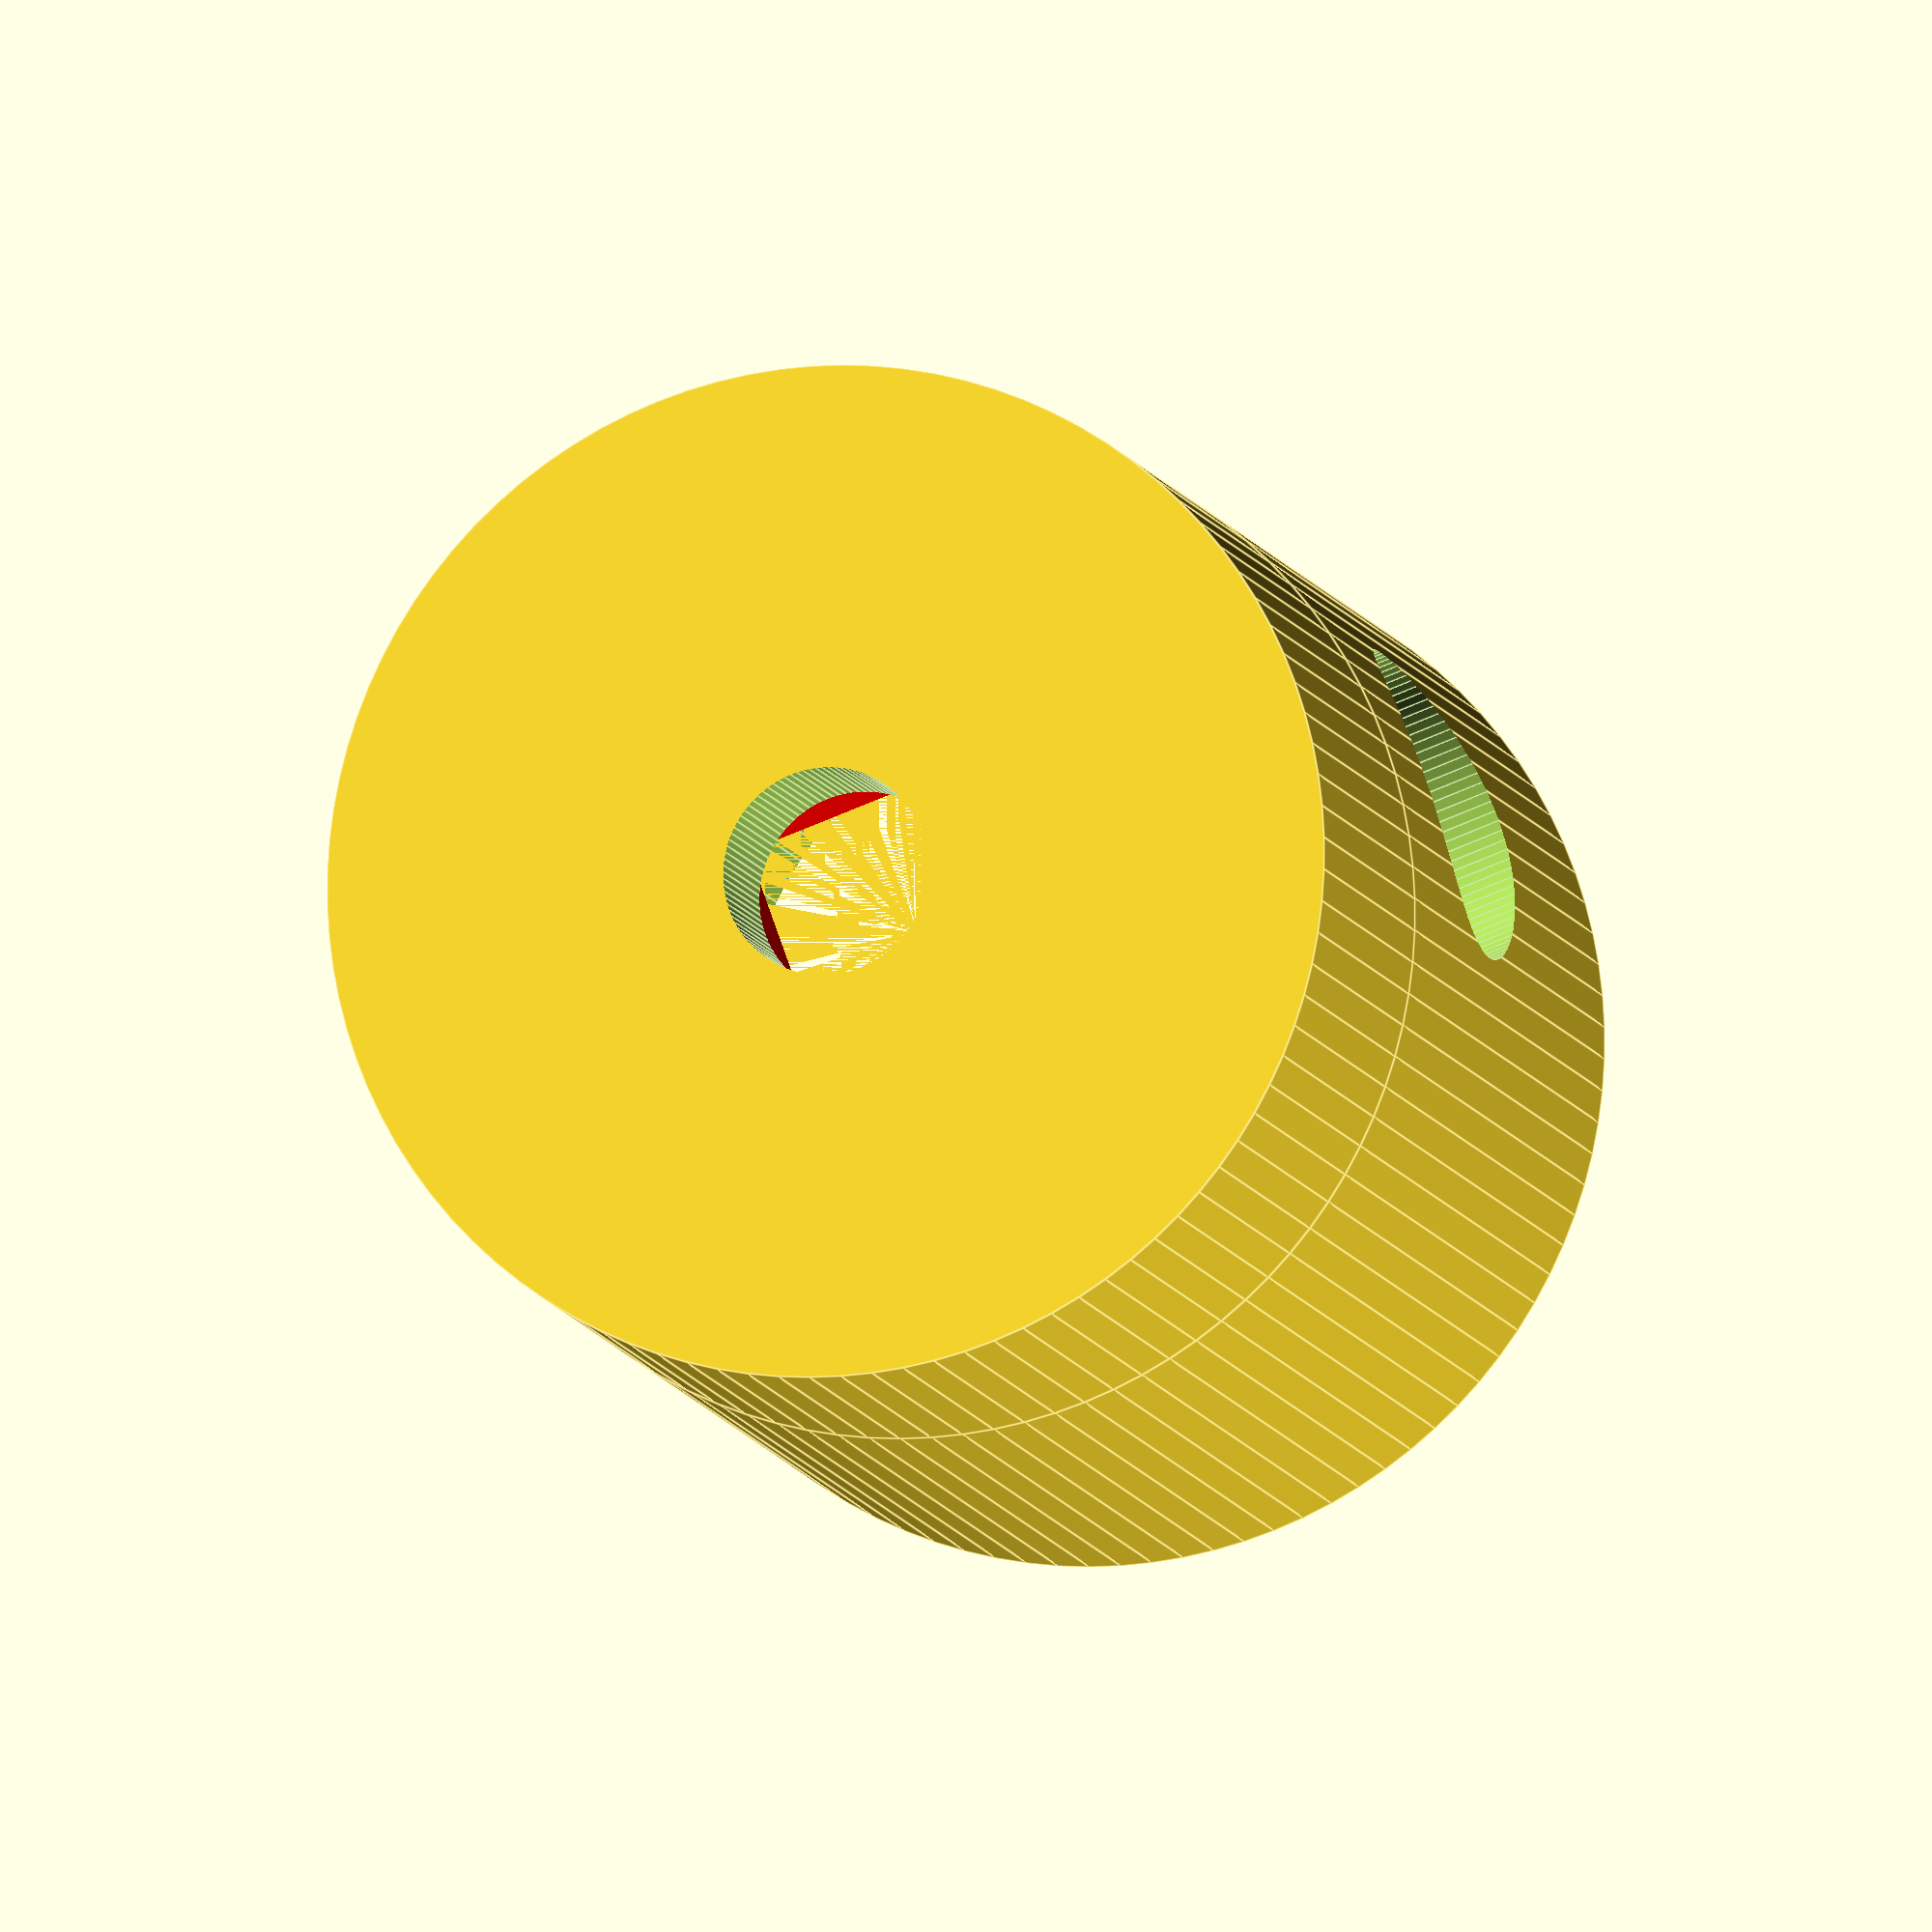
<openscad>
actuatorShaftDia = 1.14*25.4; // mm
actuatorShaftHoleDia = 0.5*25.4; // mm
actuatorShaftHoleOffset = (1.29 - 0.93)*25.4; // mm
actuatorShaftHoleOffsetClearance = 6; // mm

capWallThickness = 5; // mm
capOD = actuatorShaftDia + 2 * capWallThickness; // mm
capShaftDepth = 1 * 25.4 + actuatorShaftHoleOffsetClearance; // mm
capEndThickness = 15; // mm
stoveBoltCapDepth = 5; // mm
stoveBoltCapDia = 18.4; // mm 0.4 margin
stoveBoltSqDepth = 4; // mm
stoveBoltSqLen = 8.4; // mm 0.4 margin
stoveBoltDia = 8; // mm

module endCap () {
difference() {
  cylinder(h = capEndThickness, r = capOD / 2, $fn = 100);
  translate([0,0,-1]) cylinder(h = stoveBoltCapDepth + 1, r = stoveBoltCapDia / 2, $fn = 100);
    color("red")translate([-stoveBoltSqLen/2,-stoveBoltSqLen/2,stoveBoltCapDepth-1]) cube([stoveBoltSqLen,stoveBoltSqLen,stoveBoltSqDepth+1]);
    translate([0,0,1]) cylinder(h = capEndThickness, r = stoveBoltDia/2, $fn=100);}
}

translate([0,0,capShaftDepth]) endCap();

difference() {
cylinder(h = capShaftDepth , r = capOD / 2, $fn=100);
translate([0,0,-1]) cylinder(h = capShaftDepth + 1 , r = actuatorShaftDia / 2, $fn=100);
translate([-capOD/2-1,0,capShaftDepth - actuatorShaftHoleDia / 2 - actuatorShaftHoleOffsetClearance]) rotate([0,90,0]) cylinder(h = capOD + 2, r = actuatorShaftHoleDia / 2, $fn=100);}


</openscad>
<views>
elev=189.2 azim=340.3 roll=166.7 proj=o view=edges
</views>
